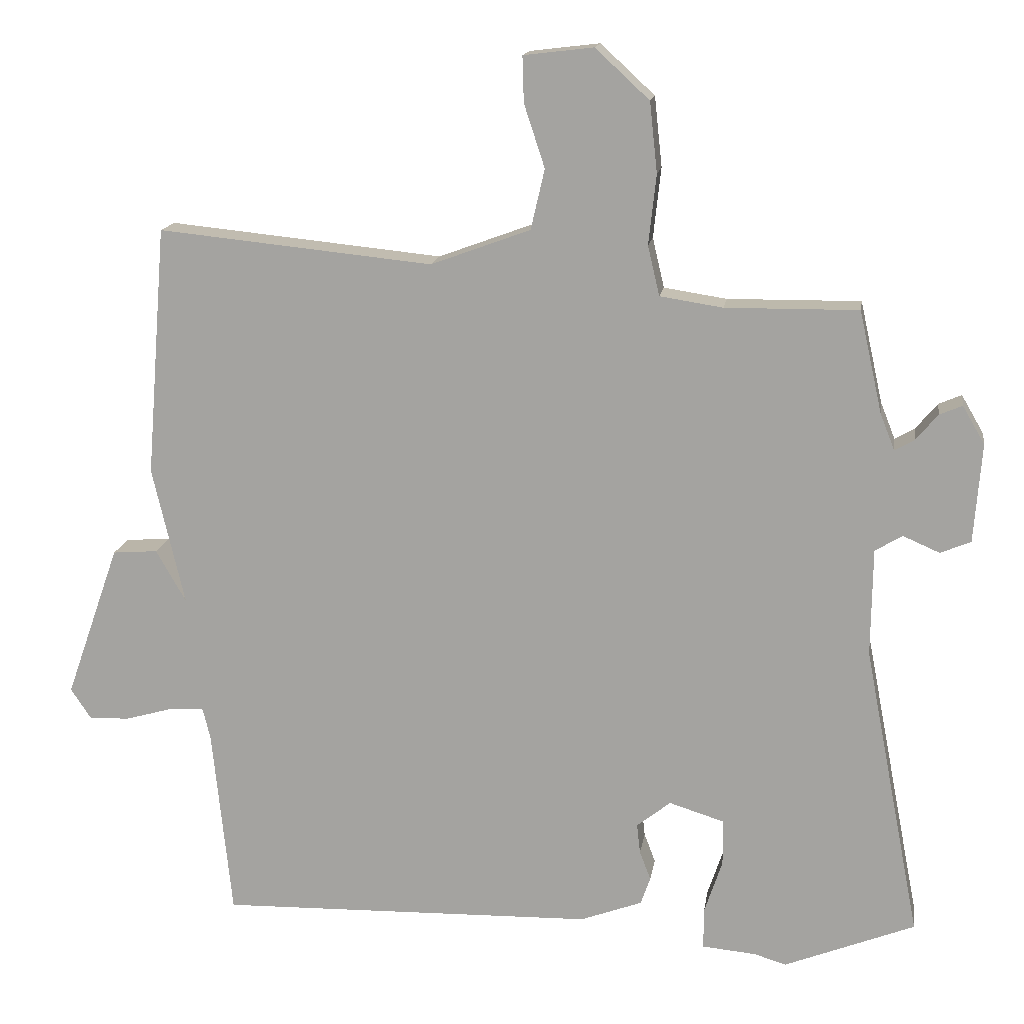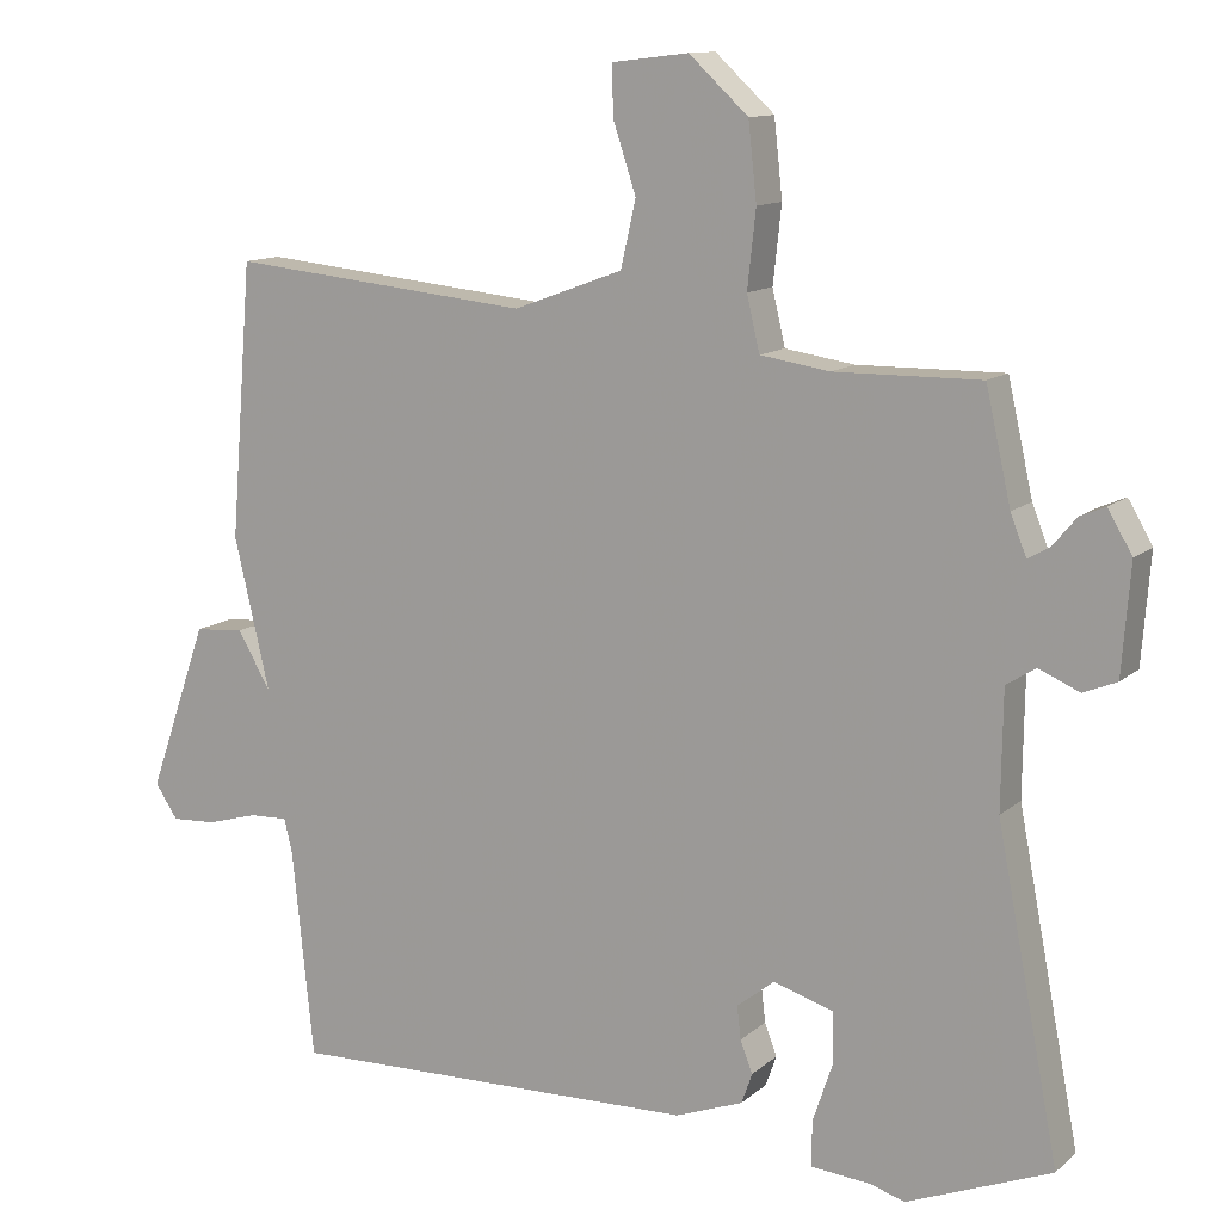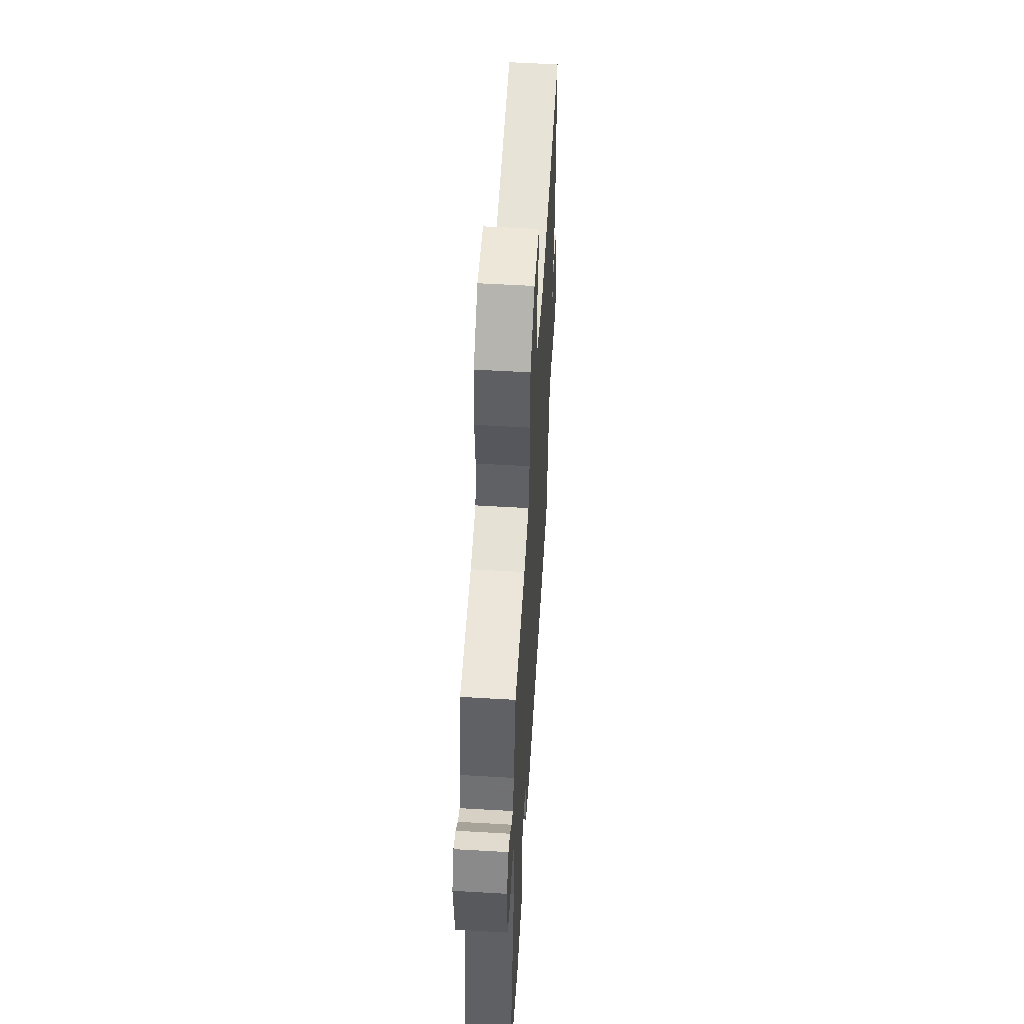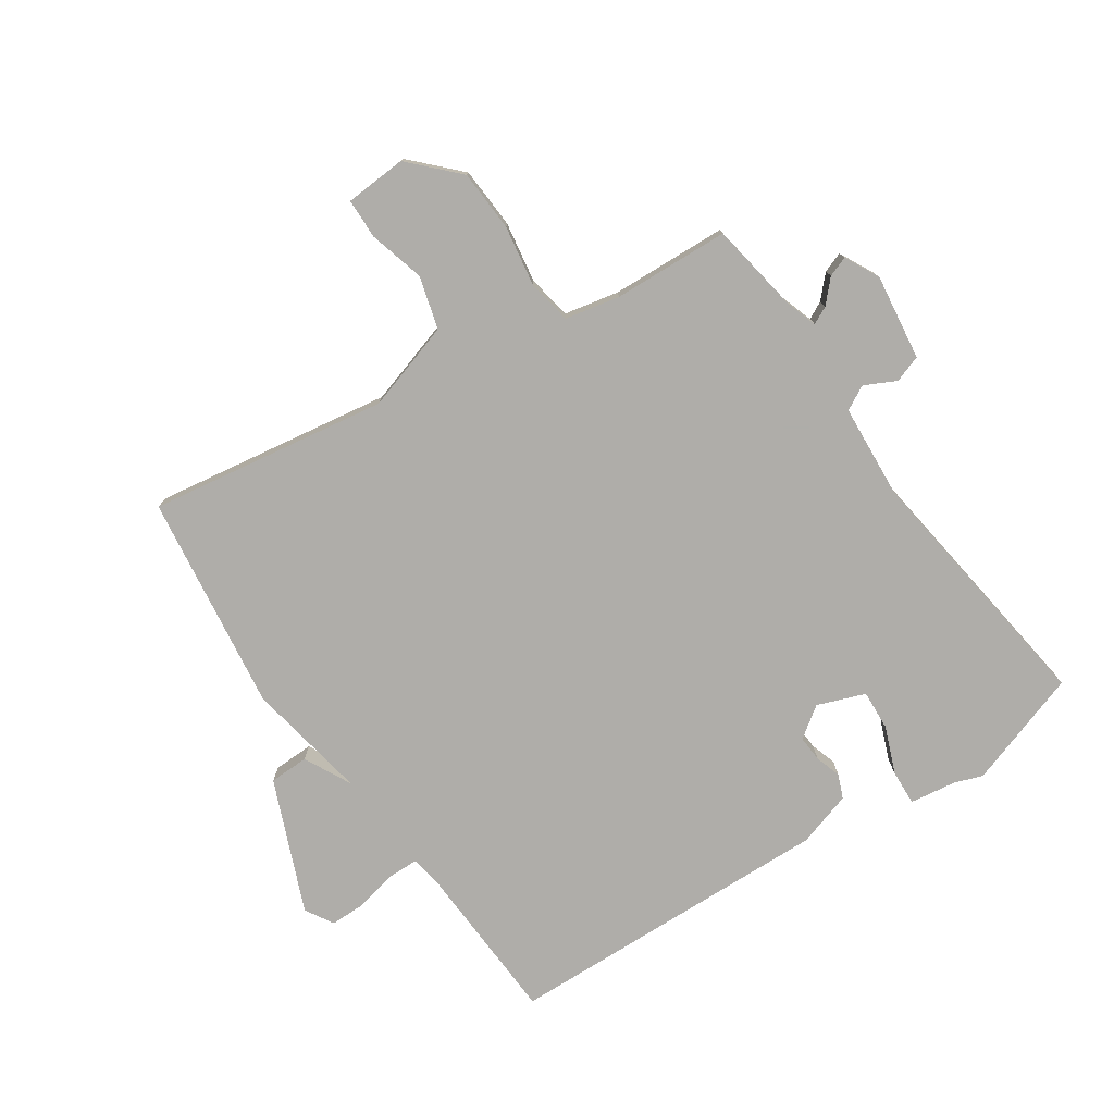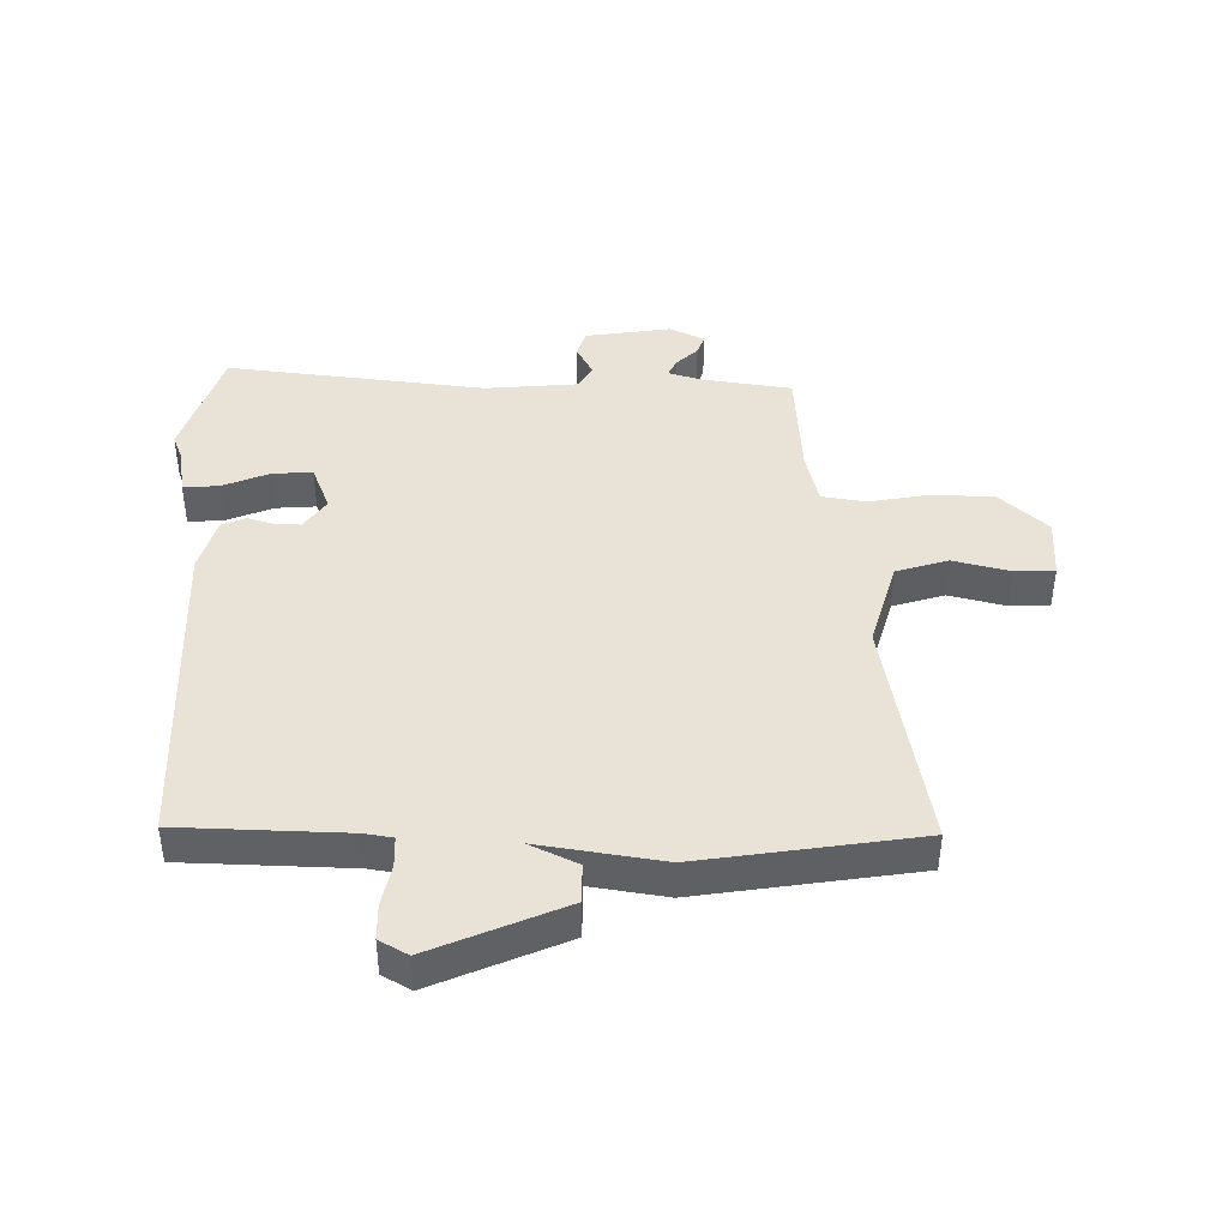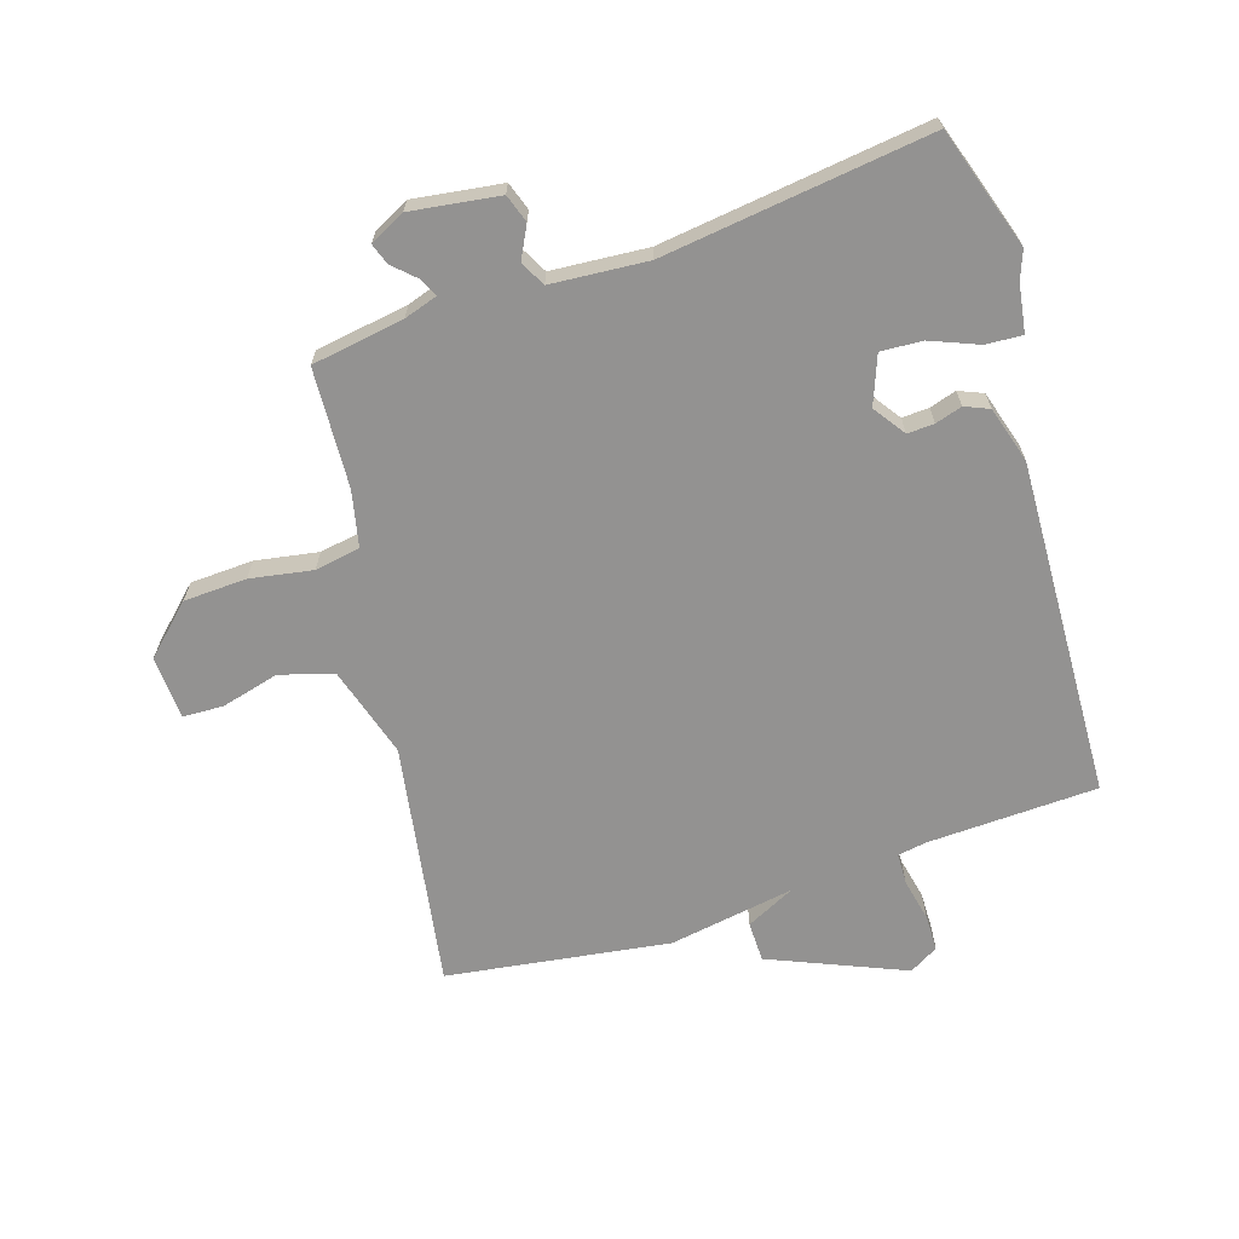
<metadata>
{"format":"obj","ext":"obj","renderer":"f3d","projection":"perspective","resolution":1024,"background":"white","views":[{"elev":15.2,"azim":8.7,"up":"+Z"},{"elev":12.0,"azim":28.3,"up":"+Z"},{"elev":56.2,"azim":93.5,"up":"+Z"},{"elev":-77.2,"azim":30.9,"up":"+Y"},{"elev":41.8,"azim":-93.4,"up":"+Y"},{"elev":-66.4,"azim":104.1,"up":"+Y"}]}
</metadata>
<code>
v -0.435 0.07 -0.492
v -0.463 0.07 -0.219
v -0.474 0.07 -0.173
v -0.525 0.07 -0.175
v -0.592 0.07 -0.194
v -0.651 0.07 -0.197
v -0.681 0.07 -0.152
v -0.603 0.07 0.07
v -0.538 0.07 0.075
v -0.497 0.07 0.004
v -0.494 0.07 -0.002
v -0.541 0.07 0.199
v -0.512 0.07 0.56
v -0.115 0.07 0.52
v 0.029 0.07 0.573
v 0.049 0.07 0.66
v 0.019 0.07 0.751
v 0.017 0.07 0.817
v 0.118 0.07 0.829
v 0.196 0.07 0.757
v 0.207 0.07 0.656
v 0.196 0.07 0.555
v 0.213 0.07 0.483
v 0.304 0.07 0.469
v 0.496 0.07 0.471
v 0.529 0.07 0.324
v 0.55 0.07 0.271
v 0.578 0.07 0.287
v 0.61 0.07 0.325
v 0.643 0.07 0.339
v 0.675 0.07 0.284
v 0.664 0.07 0.141
v 0.62 0.07 0.123
v 0.567 0.07 0.146
v 0.528 0.07 0.122
v 0.526 0.07 -0.033
v 0.608 0.07 -0.457
v 0.419 0.07 -0.532
v 0.373 0.07 -0.518
v 0.295 0.07 -0.511
v 0.295 0.07 -0.452
v 0.321 0.07 -0.374
v 0.321 0.07 -0.307
v 0.241 0.07 -0.282
v 0.192 0.07 -0.321
v 0.197 0.07 -0.364
v 0.213 0.07 -0.406
v 0.199 0.07 -0.446
v 0.11 0.07 -0.479
v -0.435 0 -0.492
v -0.463 0 -0.219
v -0.474 0 -0.173
v -0.525 0 -0.175
v -0.592 0 -0.194
v -0.651 0 -0.197
v -0.681 0 -0.152
v -0.603 0 0.07
v -0.538 0 0.075
v -0.497 0 0.004
v -0.494 0 -0.002
v -0.541 0 0.199
v -0.512 0 0.56
v -0.115 0 0.52
v 0.029 0 0.573
v 0.049 0 0.66
v 0.019 0 0.751
v 0.017 0 0.817
v 0.118 0 0.829
v 0.196 0 0.757
v 0.207 0 0.656
v 0.196 0 0.555
v 0.213 0 0.483
v 0.304 0 0.469
v 0.496 0 0.471
v 0.529 0 0.324
v 0.55 0 0.271
v 0.578 0 0.287
v 0.61 0 0.325
v 0.643 0 0.339
v 0.675 0 0.284
v 0.664 0 0.141
v 0.62 0 0.123
v 0.567 0 0.146
v 0.528 0 0.122
v 0.526 0 -0.033
v 0.608 0 -0.457
v 0.419 0 -0.532
v 0.373 0 -0.518
v 0.295 0 -0.511
v 0.295 0 -0.452
v 0.321 0 -0.374
v 0.321 0 -0.307
v 0.241 0 -0.282
v 0.192 0 -0.321
v 0.197 0 -0.364
v 0.213 0 -0.406
v 0.199 0 -0.446
v 0.11 0 -0.479
f 46 47 48 49
f 45 46 49 1
f 44 45 1 2
f 39 40 41 42
f 39 42 43
f 36 37 38 39
f 35 36 39 43
f 31 32 33 34
f 31 34 35
f 28 29 30 31
f 27 28 31 35
f 26 27 35 43
f 24 25 26 43
f 19 20 21 22
f 19 22 23
f 16 17 18 19
f 15 16 19 23
f 14 15 23
f 11 12 13 14
f 11 14 23 24
f 9 10 11
f 8 9 11
f 7 8 11
f 4 5 6 7
f 3 4 7 11
f 44 2 3 11
f 11 24 43 44
f 98 97 96 95
f 50 98 95 94
f 51 50 94 93
f 91 90 89 88
f 92 91 88
f 88 87 86 85
f 92 88 85 84
f 83 82 81 80
f 84 83 80
f 80 79 78 77
f 84 80 77 76
f 92 84 76 75
f 92 75 74 73
f 71 70 69 68
f 72 71 68
f 68 67 66 65
f 72 68 65 64
f 72 64 63
f 63 62 61 60
f 73 72 63 60
f 60 59 58
f 60 58 57
f 60 57 56
f 56 55 54 53
f 60 56 53 52
f 60 52 51 93
f 93 92 73 60
f 1 50 51 2
f 2 51 52 3
f 3 52 53 4
f 4 53 54 5
f 5 54 55 6
f 6 55 56 7
f 7 56 57 8
f 8 57 58 9
f 9 58 59 10
f 10 59 60 11
f 11 60 61 12
f 12 61 62 13
f 13 62 63 14
f 14 63 64 15
f 15 64 65 16
f 16 65 66 17
f 17 66 67 18
f 18 67 68 19
f 19 68 69 20
f 20 69 70 21
f 21 70 71 22
f 22 71 72 23
f 23 72 73 24
f 24 73 74 25
f 25 74 75 26
f 26 75 76 27
f 27 76 77 28
f 28 77 78 29
f 29 78 79 30
f 30 79 80 31
f 31 80 81 32
f 32 81 82 33
f 33 82 83 34
f 34 83 84 35
f 35 84 85 36
f 36 85 86 37
f 37 86 87 38
f 38 87 88 39
f 39 88 89 40
f 40 89 90 41
f 41 90 91 42
f 42 91 92 43
f 43 92 93 44
f 44 93 94 45
f 45 94 95 46
f 46 95 96 47
f 47 96 97 48
f 48 97 98 49
f 49 98 50 1

</code>
